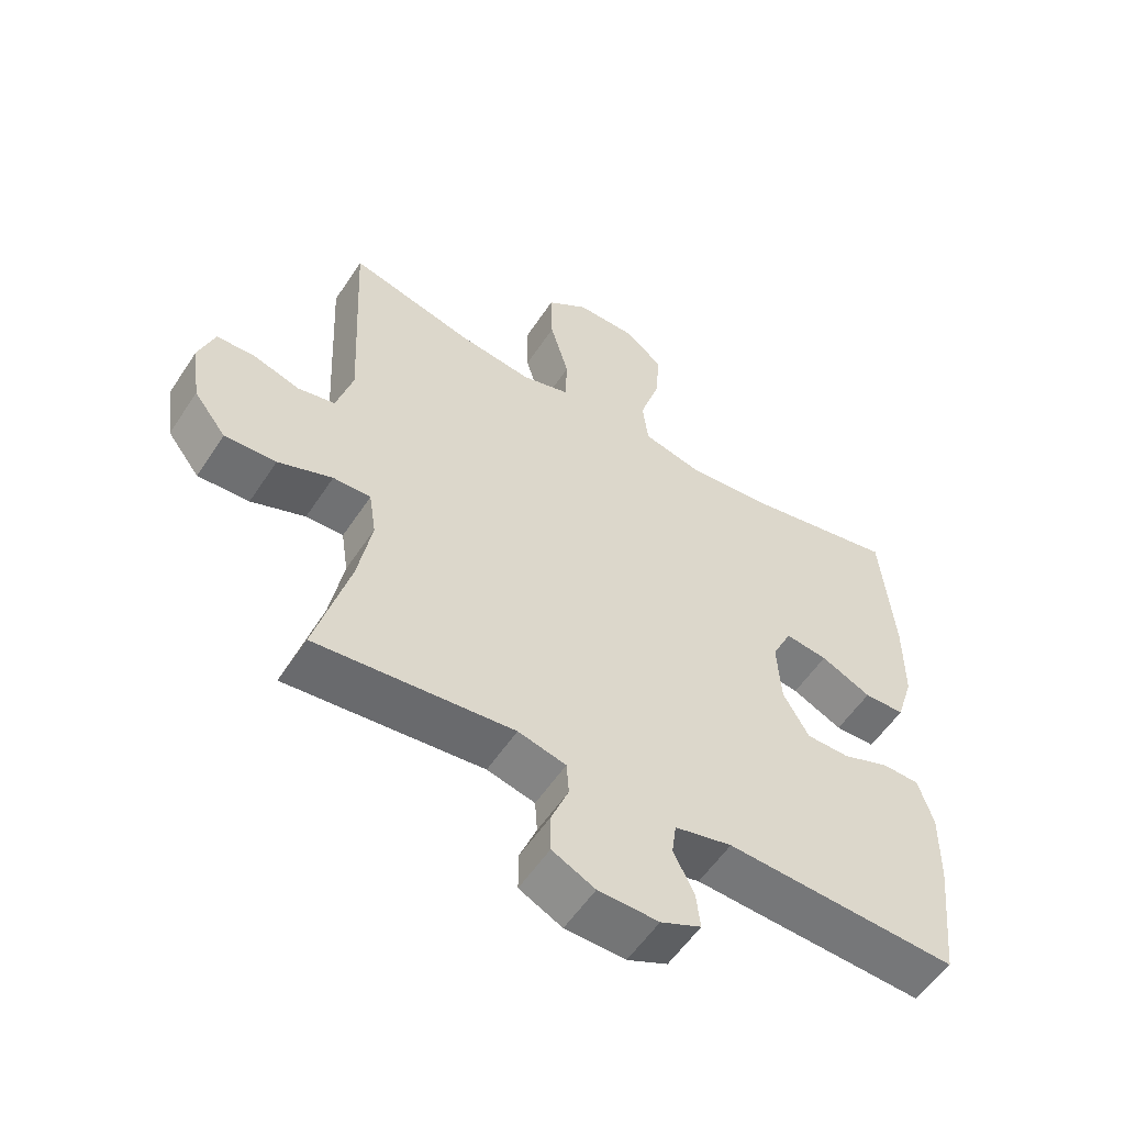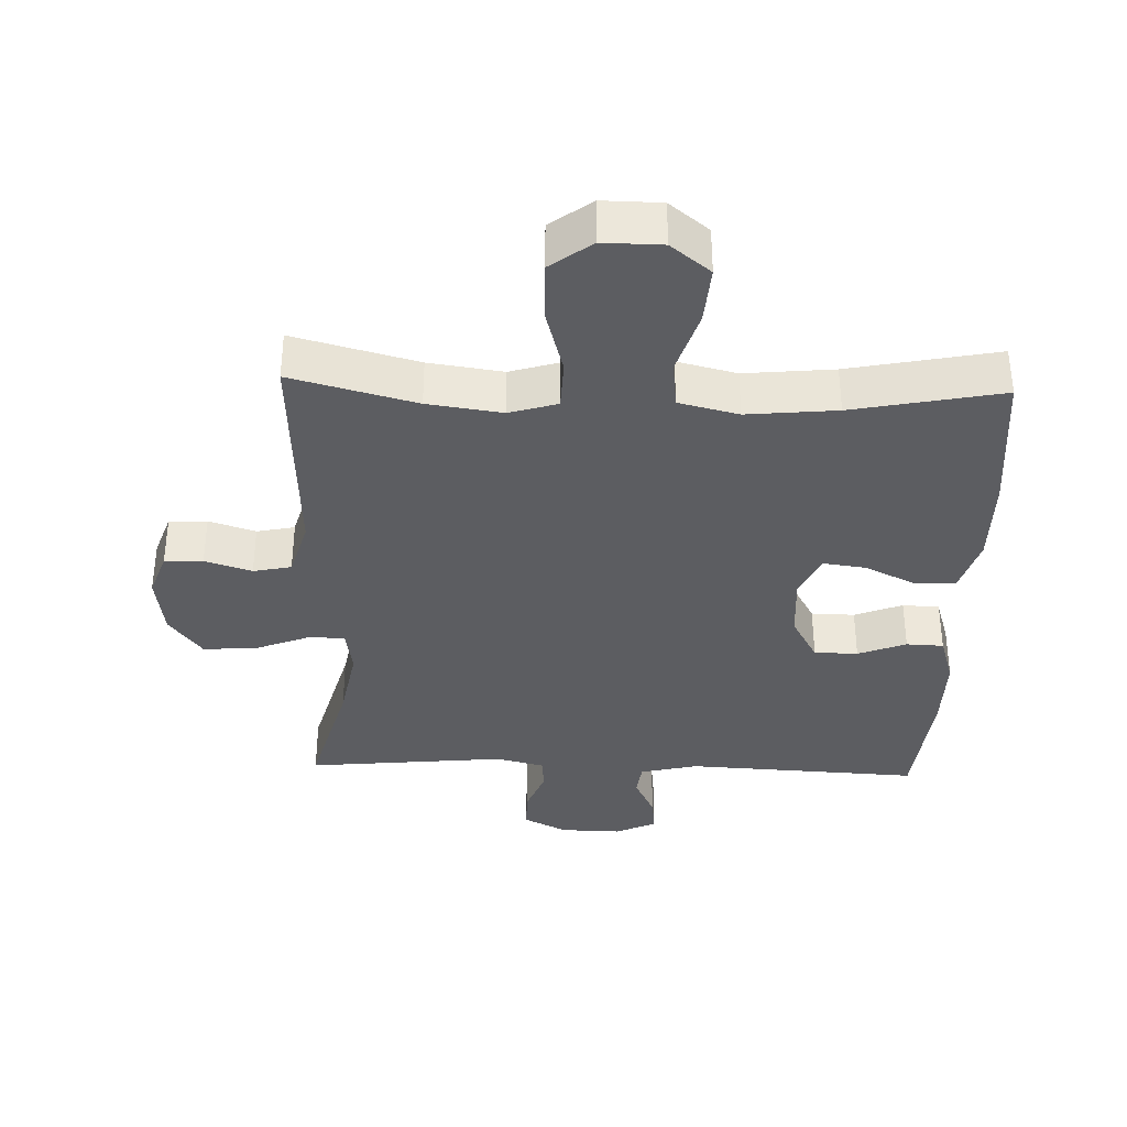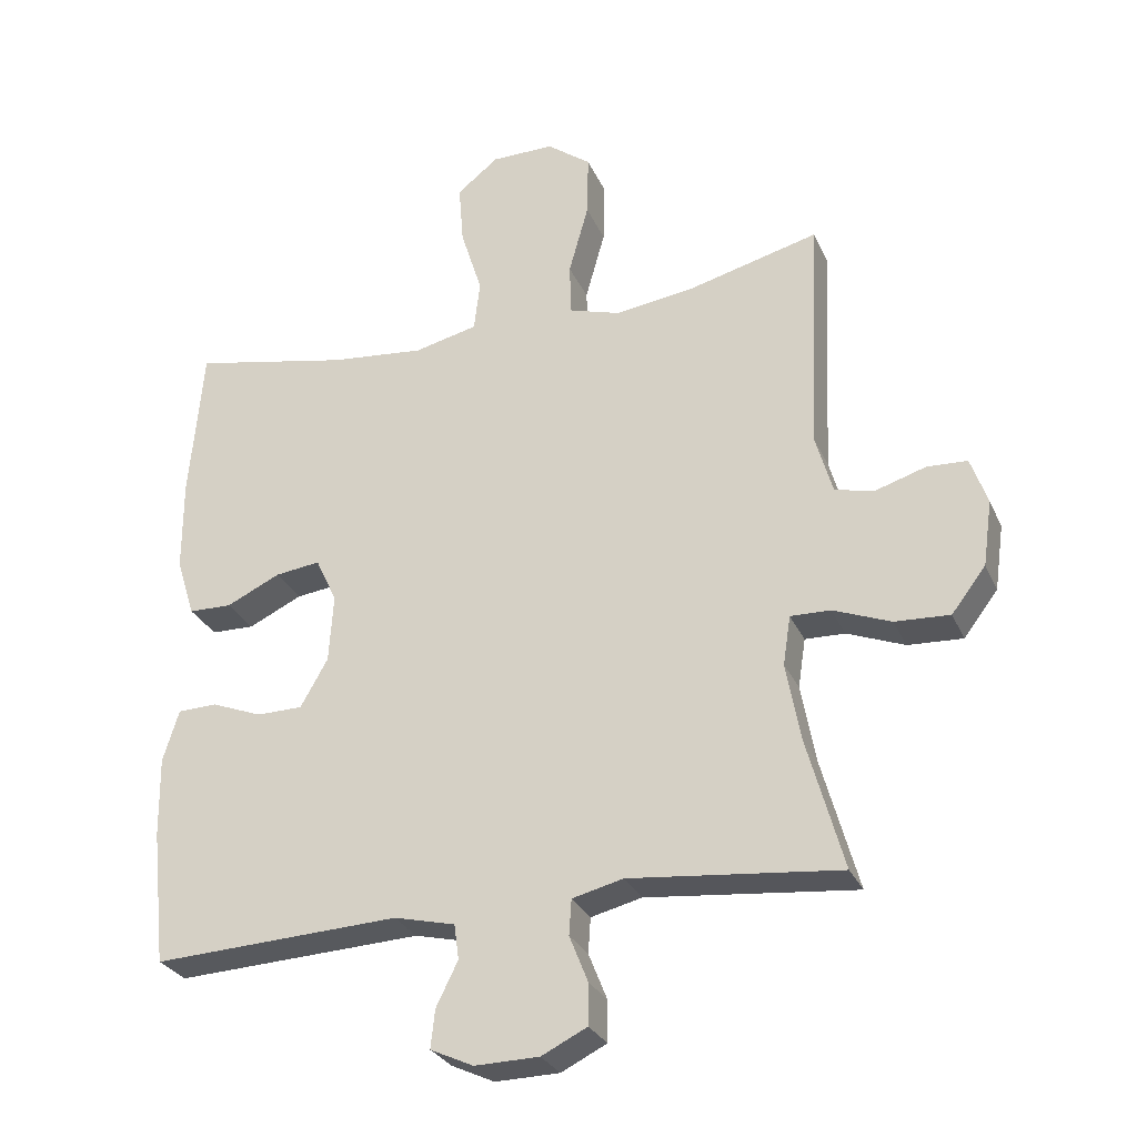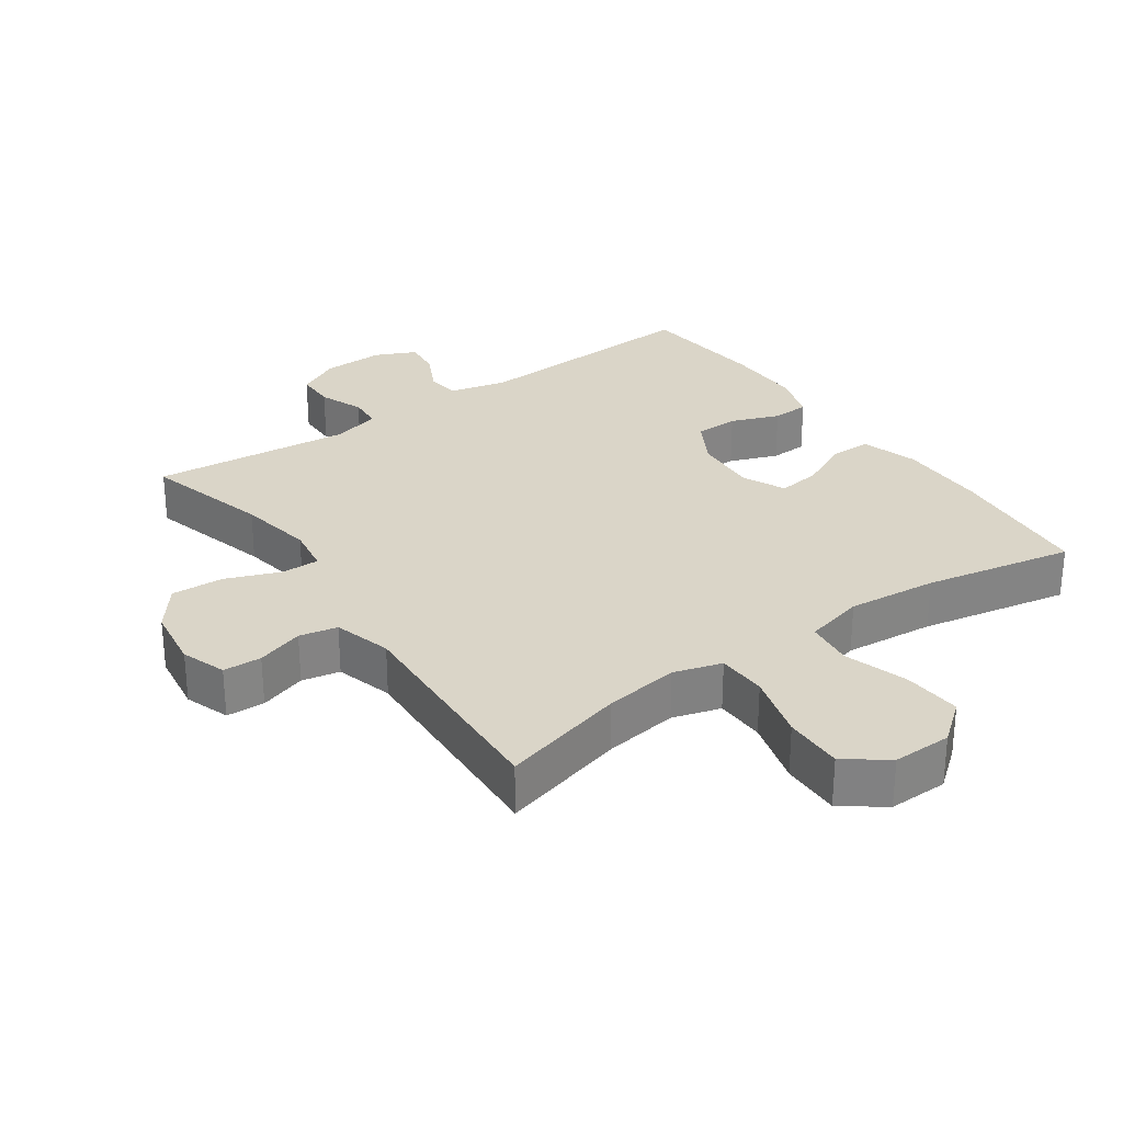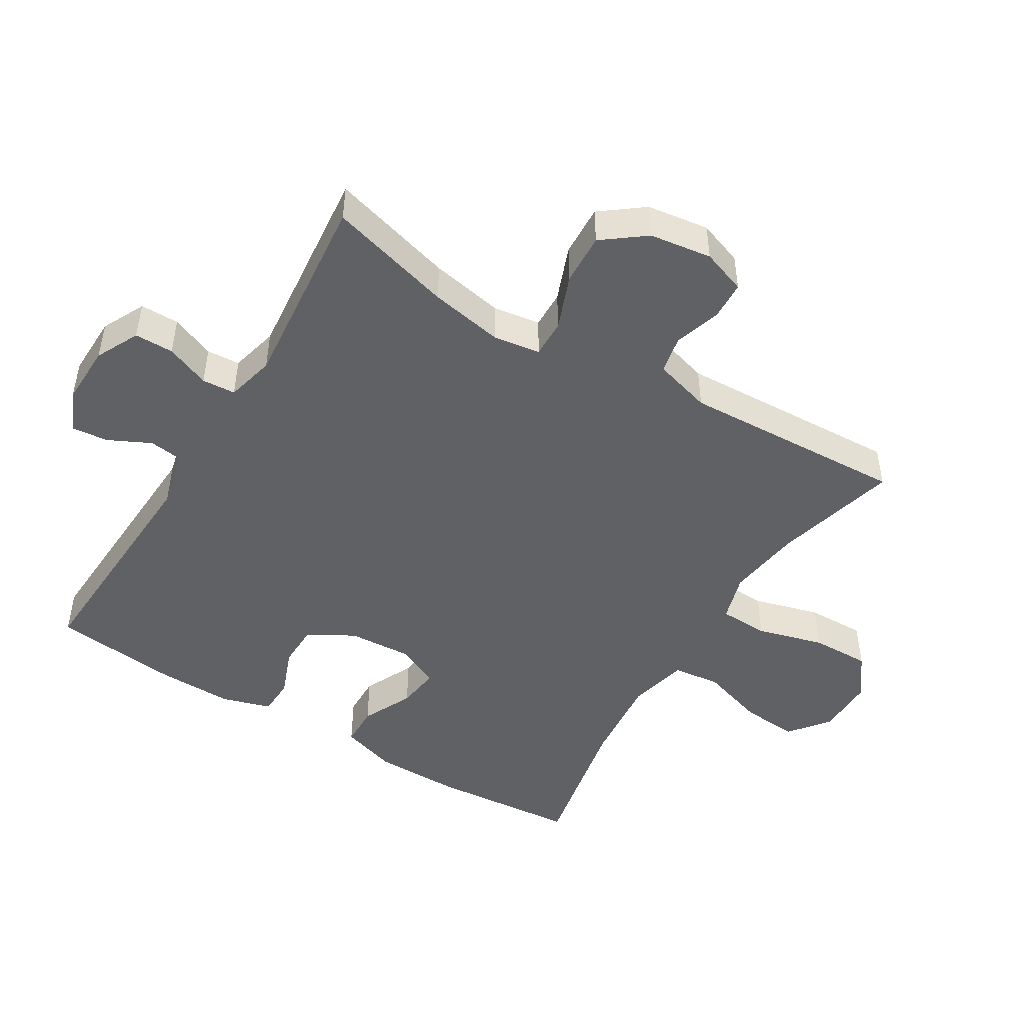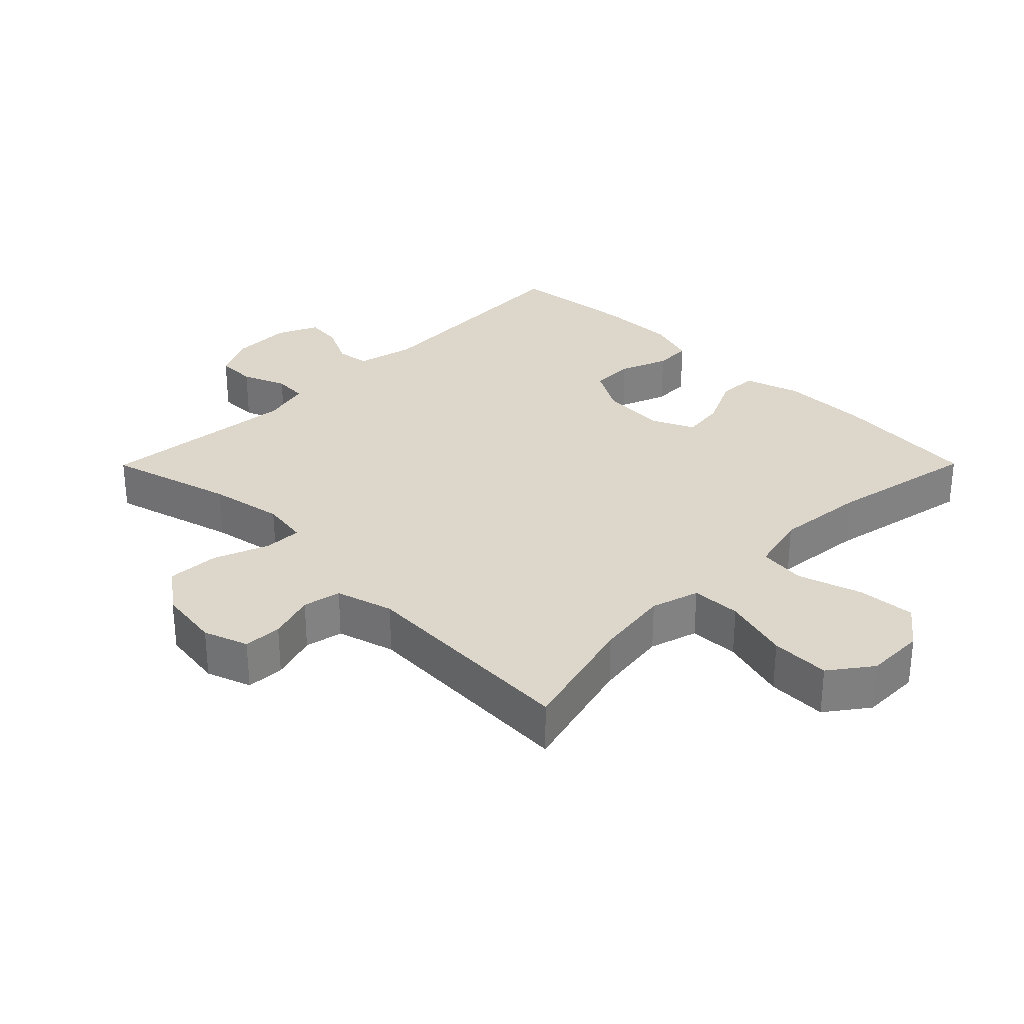
<metadata>
{"format":"obj","ext":"obj","renderer":"f3d","projection":"perspective","resolution":1024,"background":"white","views":[{"elev":-55.8,"azim":-32.9,"up":"+Z"},{"elev":-36.4,"azim":-1.9,"up":"+Y"},{"elev":-28.3,"azim":-159.6,"up":"+Z"},{"elev":29.4,"azim":-35.0,"up":"+Y"},{"elev":-47.9,"azim":-121.3,"up":"+Y"},{"elev":30.6,"azim":-45.2,"up":"+Y"}]}
</metadata>
<code>
o path2210_path2210.001
v -0.1631 0.0375 -0.4739
v -0.08834 0.0375 -0.4925
v -0.0848 0.0375 -0.5443
v -0.112 0.0375 -0.6122
v -0.1116 0.0375 -0.6726
v -0.04491 0.0375 -0.7057
v 0.04919 0.0375 -0.7078
v 0.1121 0.0375 -0.6789
v 0.1058 0.0375 -0.6228
v 0.07401 0.0375 -0.558
v 0.08077 0.0375 -0.507
v 0.1702 0.0375 -0.4858
v 0.5313 0.0375 -0.5042
v 0.5522 0.0375 -0.3077
v 0.5538 0.0375 -0.1905
v 0.5306 0.0375 -0.115
v 0.4733 0.0375 -0.1127
v 0.399 0.0375 -0.1415
v 0.3316 0.0375 -0.1404
v 0.2914 0.0375 -0.06931
v 0.2852 0.0375 0.03015
v 0.3161 0.0375 0.09583
v 0.3822 0.0375 0.08713
v 0.4608 0.0375 0.04976
v 0.5239 0.0375 0.05099
v 0.5509 0.0375 0.1373
v 0.5511 0.0375 0.2717
v 0.5313 0.0375 0.4975
v 0.3011 0.0375 0.4517
v 0.1625 0.0375 0.4382
v 0.07034 0.0375 0.4608
v 0.06179 0.0375 0.5343
v 0.09303 0.0375 0.6334
v 0.09998 0.0375 0.7222
v 0.03889 0.0375 0.7706
v -0.05267 0.0375 0.7717
v -0.1168 0.0375 0.7239
v -0.115 0.0375 0.6325
v -0.08614 0.0375 0.5294
v -0.08864 0.0375 0.4529
v -0.1629 0.0375 0.4307
v -0.2779 0.0375 0.4467
v -0.4706 0.0375 0.4975
v -0.4539 0.0375 0.1492
v -0.4795 0.0375 0.06026
v -0.5383 0.0375 0.04805
v -0.6106 0.0375 0.07099
v -0.6698 0.0375 0.06847
v -0.6942 0.0375 -0.000312
v -0.6805 0.0375 -0.09672
v -0.6304 0.0375 -0.1623
v -0.5502 0.0375 -0.1584
v -0.4656 0.0375 -0.1256
v -0.4071 0.0375 -0.1243
v -0.3959 0.0375 -0.1967
v -0.417 0.0375 -0.3111
v -0.4706 0.0375 -0.5042
v -0.1631 -0.0375 -0.4739
v -0.08834 -0.0375 -0.4925
v -0.0848 -0.0375 -0.5443
v -0.112 -0.0375 -0.6122
v -0.1116 -0.0375 -0.6726
v -0.04491 -0.0375 -0.7057
v 0.04919 -0.0375 -0.7078
v 0.1121 -0.0375 -0.6789
v 0.1058 -0.0375 -0.6228
v 0.07401 -0.0375 -0.558
v 0.08077 -0.0375 -0.507
v 0.1702 -0.0375 -0.4858
v 0.5313 -0.0375 -0.5042
v 0.5522 -0.0375 -0.3077
v 0.5538 -0.0375 -0.1905
v 0.5306 -0.0375 -0.115
v 0.4733 -0.0375 -0.1127
v 0.399 -0.0375 -0.1415
v 0.3316 -0.0375 -0.1404
v 0.2914 -0.0375 -0.06931
v 0.2852 -0.0375 0.03015
v 0.3161 -0.0375 0.09583
v 0.3822 -0.0375 0.08713
v 0.4608 -0.0375 0.04976
v 0.5239 -0.0375 0.05099
v 0.5509 -0.0375 0.1373
v 0.5511 -0.0375 0.2717
v 0.5313 -0.0375 0.4975
v 0.3011 -0.0375 0.4517
v 0.1625 -0.0375 0.4382
v 0.07034 -0.0375 0.4608
v 0.06179 -0.0375 0.5343
v 0.09303 -0.0375 0.6334
v 0.09998 -0.0375 0.7222
v 0.03889 -0.0375 0.7706
v -0.05267 -0.0375 0.7717
v -0.1168 -0.0375 0.7239
v -0.115 -0.0375 0.6325
v -0.08614 -0.0375 0.5294
v -0.08864 -0.0375 0.4529
v -0.1629 -0.0375 0.4307
v -0.2779 -0.0375 0.4467
v -0.4706 -0.0375 0.4975
v -0.4539 -0.0375 0.1492
v -0.4795 -0.0375 0.06026
v -0.5383 -0.0375 0.04805
v -0.6106 -0.0375 0.07099
v -0.6698 -0.0375 0.06847
v -0.6942 -0.0375 -0.000312
v -0.6805 -0.0375 -0.09672
v -0.6304 -0.0375 -0.1623
v -0.5502 -0.0375 -0.1584
v -0.4656 -0.0375 -0.1256
v -0.4071 -0.0375 -0.1243
v -0.3959 -0.0375 -0.1967
v -0.417 -0.0375 -0.3111
v -0.4706 -0.0375 -0.5042
v -0.04491 0.0375 -0.7057
v 0.04919 0.0375 -0.7078
v 0.1121 0.0375 -0.6789
v 0.1121 0.0375 -0.6789
v -0.1116 0.0375 -0.6726
v -0.1116 0.0375 -0.6726
v 0.1058 0.0375 -0.6228
v -0.112 0.0375 -0.6122
v 0.07401 0.0375 -0.558
v -0.0848 0.0375 -0.5443
v 0.08077 0.0375 -0.507
v 0.08077 0.0375 -0.507
v -0.08834 0.0375 -0.4925
v -0.08834 0.0375 -0.4925
v 0.1702 0.0375 -0.4858
v -0.1631 0.0375 -0.4739
v 0.5313 0.0375 -0.5042
v 0.5313 0.0375 -0.5042
v -0.4706 0.0375 -0.5042
v -0.4706 0.0375 -0.5042
v -0.417 0.0375 -0.3111
v 0.5522 0.0375 -0.3077
v -0.3959 0.0375 -0.1967
v 0.5538 0.0375 -0.1905
v -0.4071 0.0375 -0.1243
v -0.4071 0.0375 -0.1243
v 0.399 0.0375 -0.1415
v 0.3316 0.0375 -0.1404
v 0.5306 0.0375 -0.115
v 0.5306 0.0375 -0.115
v -0.6805 0.0375 -0.09672
v -0.6304 0.0375 -0.1623
v -0.5502 0.0375 -0.1584
v -0.4656 0.0375 -0.1256
v 0.4733 0.0375 -0.1127
v 0.2914 0.0375 -0.06931
v -0.6942 0.0375 -0.000312
v 0.2852 0.0375 0.03015
v -0.6698 0.0375 0.06847
v -0.6698 0.0375 0.06847
v 0.3161 0.0375 0.09583
v 0.3161 0.0375 0.09583
v -0.6106 0.0375 0.07099
v -0.5383 0.0375 0.04805
v -0.4795 0.0375 0.06026
v -0.4795 0.0375 0.06026
v 0.3822 0.0375 0.08713
v 0.4608 0.0375 0.04976
v 0.5239 0.0375 0.05099
v 0.5239 0.0375 0.05099
v 0.5509 0.0375 0.1373
v -0.4539 0.0375 0.1492
v 0.5511 0.0375 0.2717
v -0.4706 0.0375 0.4975
v -0.4706 0.0375 0.4975
v -0.1629 0.0375 0.4307
v -0.2779 0.0375 0.4467
v -0.08864 0.0375 0.4529
v -0.08864 0.0375 0.4529
v 0.1625 0.0375 0.4382
v 0.07034 0.0375 0.4608
v 0.07034 0.0375 0.4608
v 0.3011 0.0375 0.4517
v -0.08614 0.0375 0.5294
v 0.06179 0.0375 0.5343
v 0.5313 0.0375 0.4975
v 0.5313 0.0375 0.4975
v -0.115 0.0375 0.6325
v 0.09303 0.0375 0.6334
v -0.1168 0.0375 0.7239
v 0.09998 0.0375 0.7222
v 0.03889 0.0375 0.7706
v -0.05267 0.0375 0.7717
v -0.04491 -0.0375 -0.7057
v 0.04919 -0.0375 -0.7078
v 0.1121 -0.0375 -0.6789
v 0.1121 -0.0375 -0.6789
v -0.1116 -0.0375 -0.6726
v -0.1116 -0.0375 -0.6726
v 0.1058 -0.0375 -0.6228
v -0.112 -0.0375 -0.6122
v 0.07401 -0.0375 -0.558
v -0.0848 -0.0375 -0.5443
v 0.08077 -0.0375 -0.507
v 0.08077 -0.0375 -0.507
v -0.08834 -0.0375 -0.4925
v -0.08834 -0.0375 -0.4925
v 0.1702 -0.0375 -0.4858
v -0.1631 -0.0375 -0.4739
v 0.5313 -0.0375 -0.5042
v 0.5313 -0.0375 -0.5042
v -0.4706 -0.0375 -0.5042
v -0.4706 -0.0375 -0.5042
v -0.417 -0.0375 -0.3111
v 0.5522 -0.0375 -0.3077
v -0.3959 -0.0375 -0.1967
v 0.5538 -0.0375 -0.1905
v -0.4071 -0.0375 -0.1243
v -0.4071 -0.0375 -0.1243
v 0.399 -0.0375 -0.1415
v 0.3316 -0.0375 -0.1404
v 0.5306 -0.0375 -0.115
v 0.5306 -0.0375 -0.115
v -0.6805 -0.0375 -0.09672
v -0.6304 -0.0375 -0.1623
v -0.5502 -0.0375 -0.1584
v -0.4656 -0.0375 -0.1256
v 0.4733 -0.0375 -0.1127
v 0.2914 -0.0375 -0.06931
v -0.6942 -0.0375 -0.000312
v 0.2852 -0.0375 0.03015
v -0.6698 -0.0375 0.06847
v -0.6698 -0.0375 0.06847
v 0.3161 -0.0375 0.09583
v 0.3161 -0.0375 0.09583
v -0.6106 -0.0375 0.07099
v -0.5383 -0.0375 0.04805
v -0.4795 -0.0375 0.06026
v -0.4795 -0.0375 0.06026
v 0.3822 -0.0375 0.08713
v 0.4608 -0.0375 0.04976
v 0.5239 -0.0375 0.05099
v 0.5239 -0.0375 0.05099
v 0.5509 -0.0375 0.1373
v -0.4539 -0.0375 0.1492
v 0.5511 -0.0375 0.2717
v -0.4706 -0.0375 0.4975
v -0.4706 -0.0375 0.4975
v -0.1629 -0.0375 0.4307
v -0.2779 -0.0375 0.4467
v -0.08864 -0.0375 0.4529
v -0.08864 -0.0375 0.4529
v 0.1625 -0.0375 0.4382
v 0.07034 -0.0375 0.4608
v 0.07034 -0.0375 0.4608
v 0.3011 -0.0375 0.4517
v -0.08614 -0.0375 0.5294
v 0.06179 -0.0375 0.5343
v 0.5313 -0.0375 0.4975
v 0.5313 -0.0375 0.4975
v -0.115 -0.0375 0.6325
v 0.09303 -0.0375 0.6334
v -0.1168 -0.0375 0.7239
v 0.09998 -0.0375 0.7222
v 0.03889 -0.0375 0.7706
v -0.05267 -0.0375 0.7717
f 251 245 252
f 244 239 243
f 248 245 225
f 194 189 190
f 256 255 252
f 247 228 250
f 230 224 231
f 245 243 225
f 209 215 202
f 248 228 247
f 219 220 218
f 197 198 200
f 188 195 192
f 251 252 255
f 223 203 200
f 202 223 198
f 196 189 194
f 214 209 211
f 198 197 196
f 250 228 240
f 239 244 241
f 220 231 218
f 231 221 232
f 250 240 253
f 188 196 197
f 260 255 256
f 248 225 228
f 203 208 206
f 232 221 212
f 188 197 195
f 225 212 223
f 243 239 212
f 223 202 215
f 226 224 230
f 240 234 238
f 255 260 257
f 215 209 214
f 209 202 204
f 221 231 220
f 258 259 256
f 243 212 225
f 214 211 222
f 208 203 210
f 238 235 236
f 218 231 224
f 212 210 223
f 200 198 223
f 210 203 223
f 189 196 188
f 234 235 238
f 222 211 216
f 259 260 256
f 232 212 239
f 240 228 234
f 252 245 248
f 6 7 64 63
f 7 118 191 64
f 120 6 63 193
f 8 9 66 65
f 4 5 62 61
f 9 10 67 66
f 3 4 61 60
f 10 126 199 67
f 128 3 60 201
f 11 12 69 68
f 1 2 59 58
f 12 132 205 69
f 134 1 58 207
f 56 57 114 113
f 13 14 71 70
f 55 56 113 112
f 14 15 72 71
f 140 55 112 213
f 18 19 76 75
f 15 144 217 72
f 50 51 108 107
f 51 52 109 108
f 52 53 110 109
f 17 18 75 74
f 16 17 74 73
f 19 20 77 76
f 53 54 111 110
f 49 50 107 106
f 20 21 78 77
f 154 49 106 227
f 21 156 229 78
f 47 48 105 104
f 46 47 104 103
f 160 46 103 233
f 23 24 81 80
f 24 164 237 81
f 25 26 83 82
f 44 45 102 101
f 22 23 80 79
f 26 27 84 83
f 169 44 101 242
f 41 42 99 98
f 173 41 98 246
f 30 176 249 87
f 29 30 87 86
f 39 40 97 96
f 31 32 89 88
f 181 29 86 254
f 27 28 85 84
f 42 43 100 99
f 38 39 96 95
f 32 33 90 89
f 37 38 95 94
f 33 34 91 90
f 34 35 92 91
f 36 37 94 93
f 35 36 93 92
f 178 179 172
f 171 170 166
f 175 152 172
f 121 117 116
f 183 179 182
f 174 177 155
f 157 158 151
f 172 152 170
f 136 129 142
f 175 174 155
f 146 145 147
f 124 127 125
f 115 119 122
f 178 182 179
f 150 127 130
f 129 125 150
f 123 121 116
f 141 138 136
f 125 123 124
f 177 167 155
f 166 168 171
f 147 145 158
f 158 159 148
f 177 180 167
f 115 124 123
f 187 183 182
f 175 155 152
f 130 133 135
f 159 139 148
f 115 122 124
f 152 150 139
f 170 139 166
f 150 142 129
f 153 157 151
f 167 165 161
f 182 184 187
f 142 141 136
f 136 131 129
f 148 147 158
f 185 183 186
f 170 152 139
f 141 149 138
f 135 137 130
f 165 163 162
f 145 151 158
f 139 150 137
f 127 150 125
f 137 150 130
f 116 115 123
f 161 165 162
f 149 143 138
f 186 183 187
f 159 166 139
f 167 161 155
f 179 175 172

</code>
